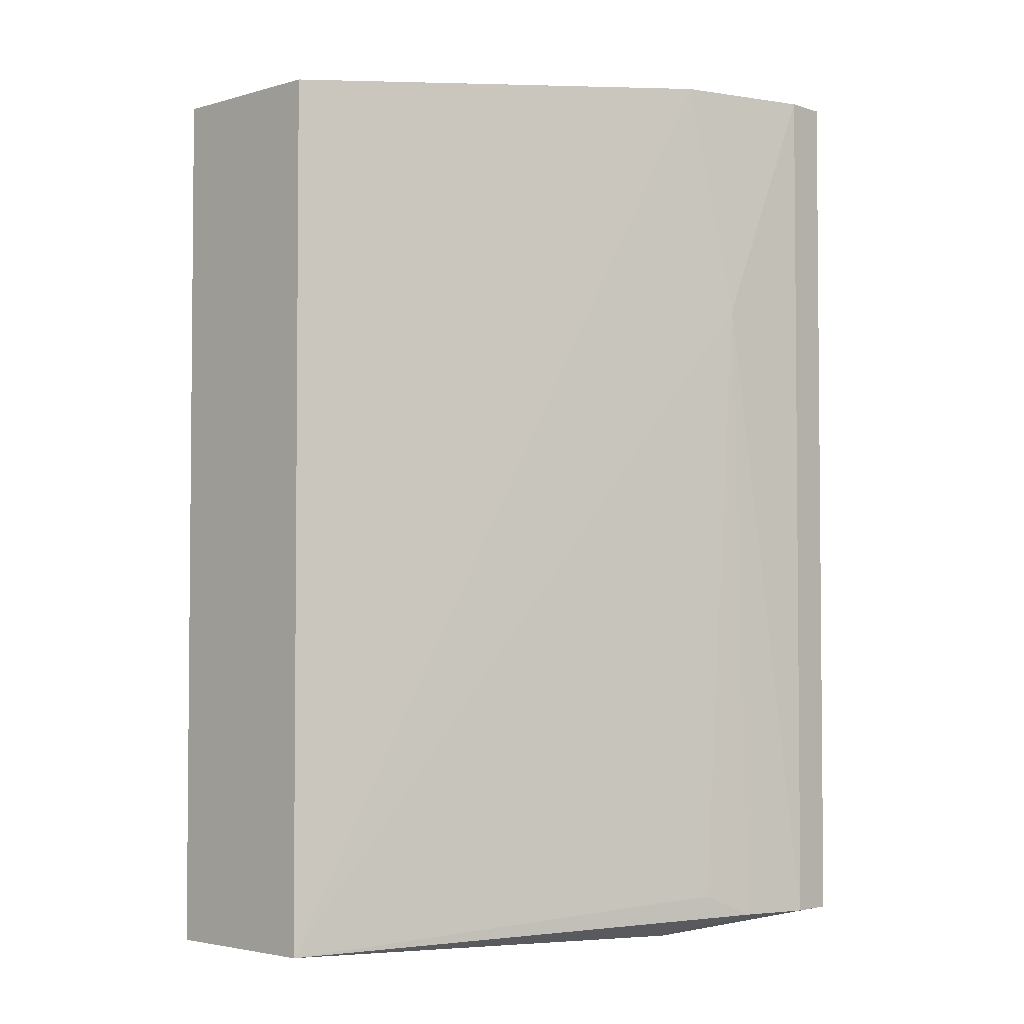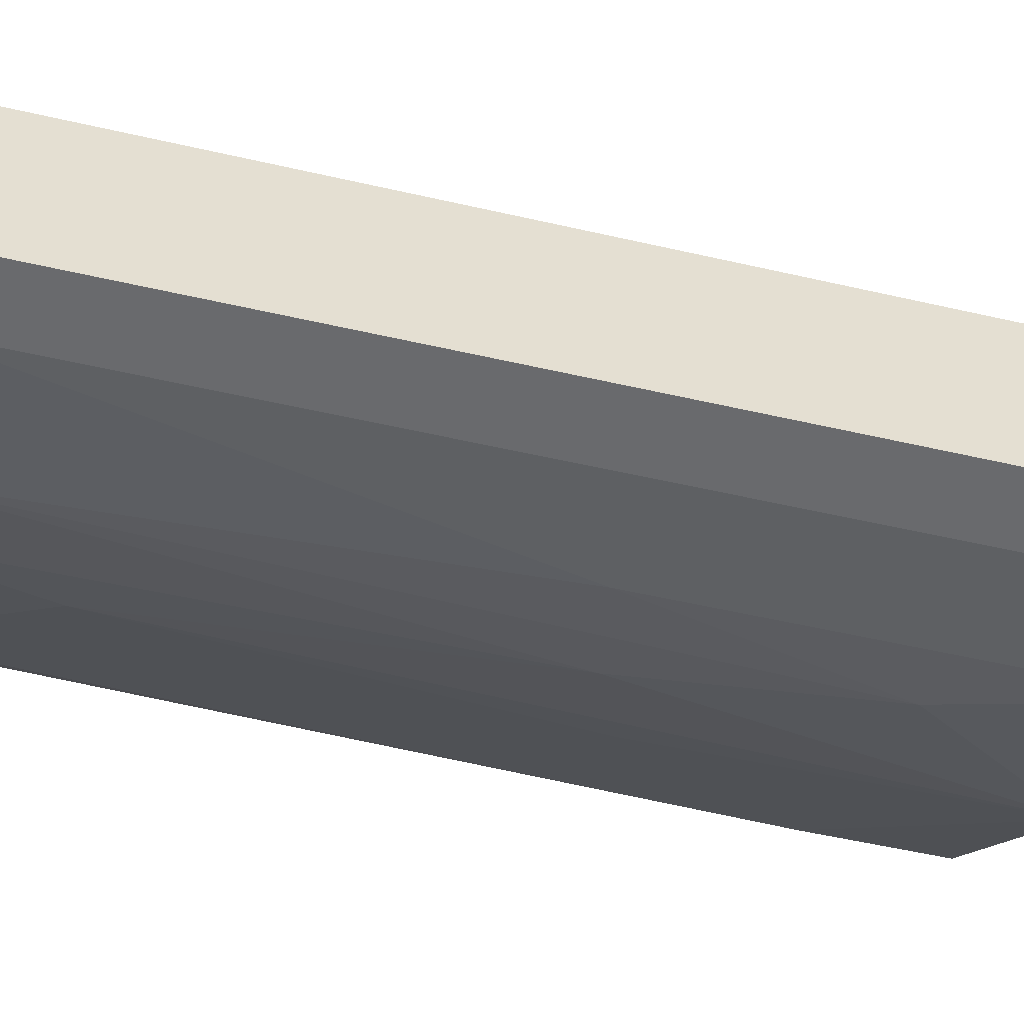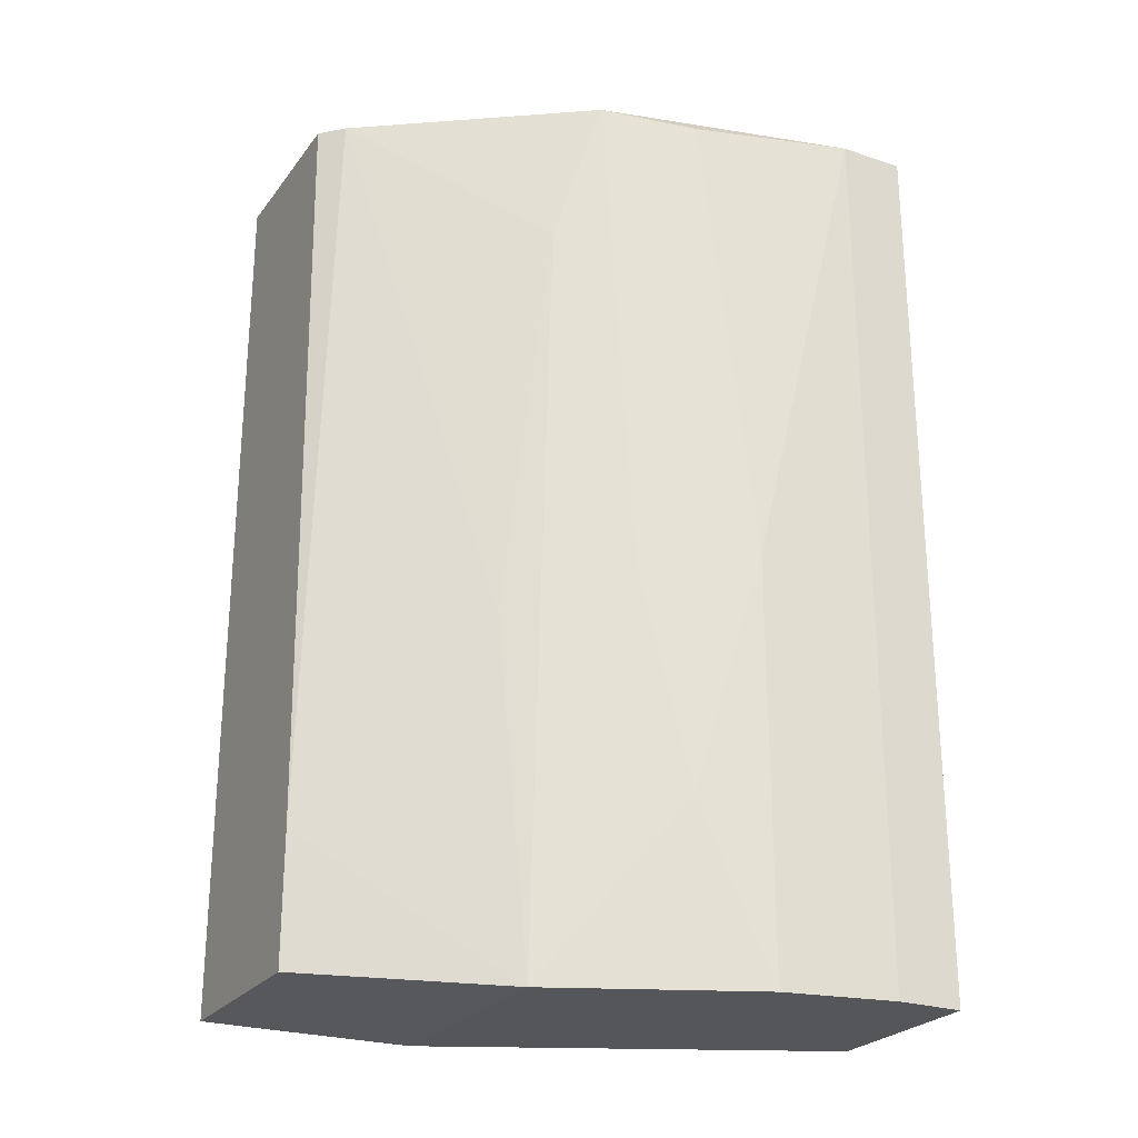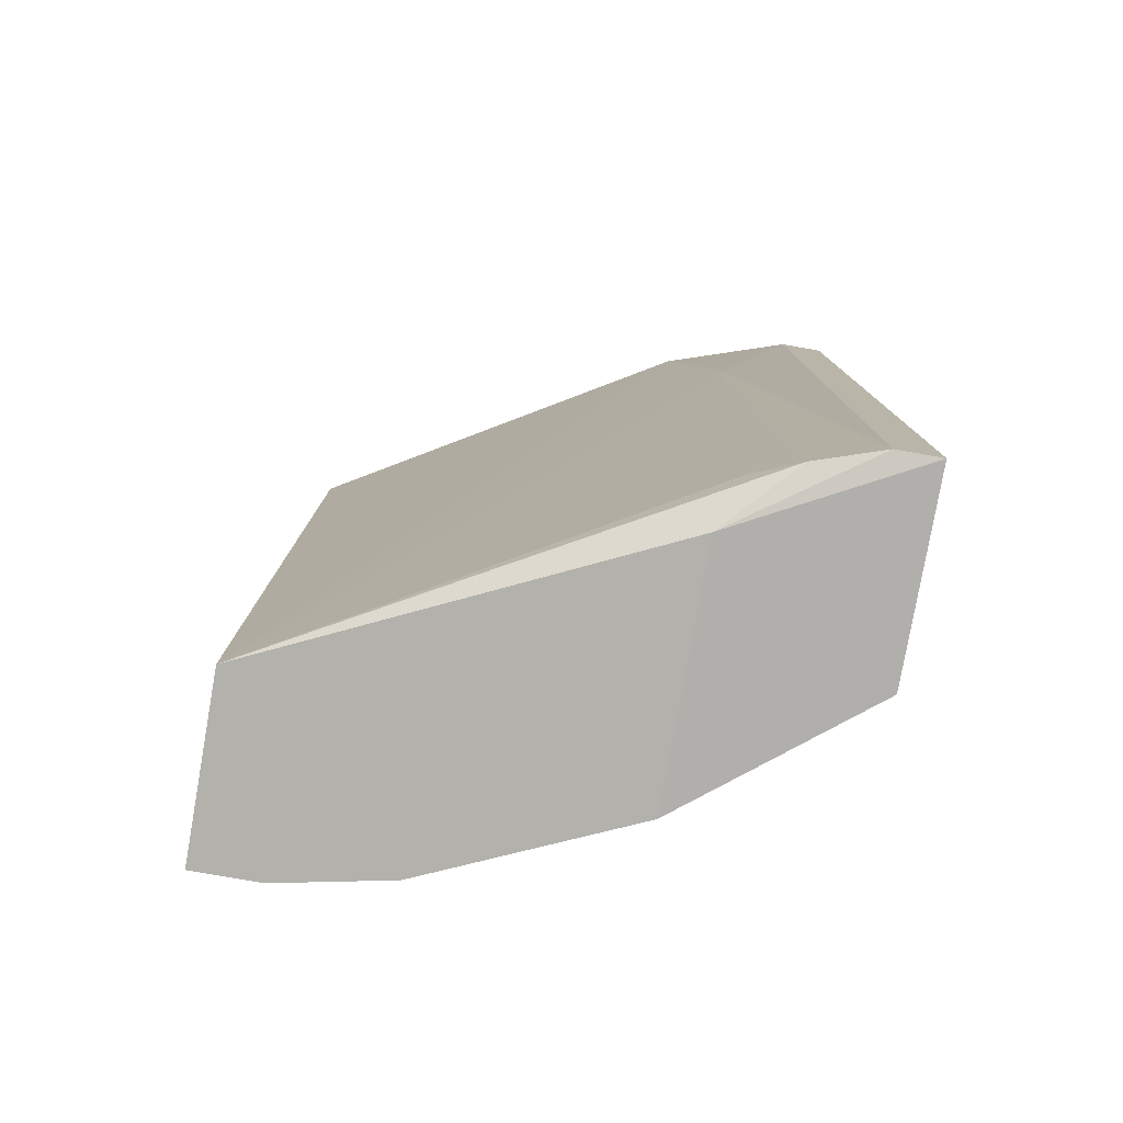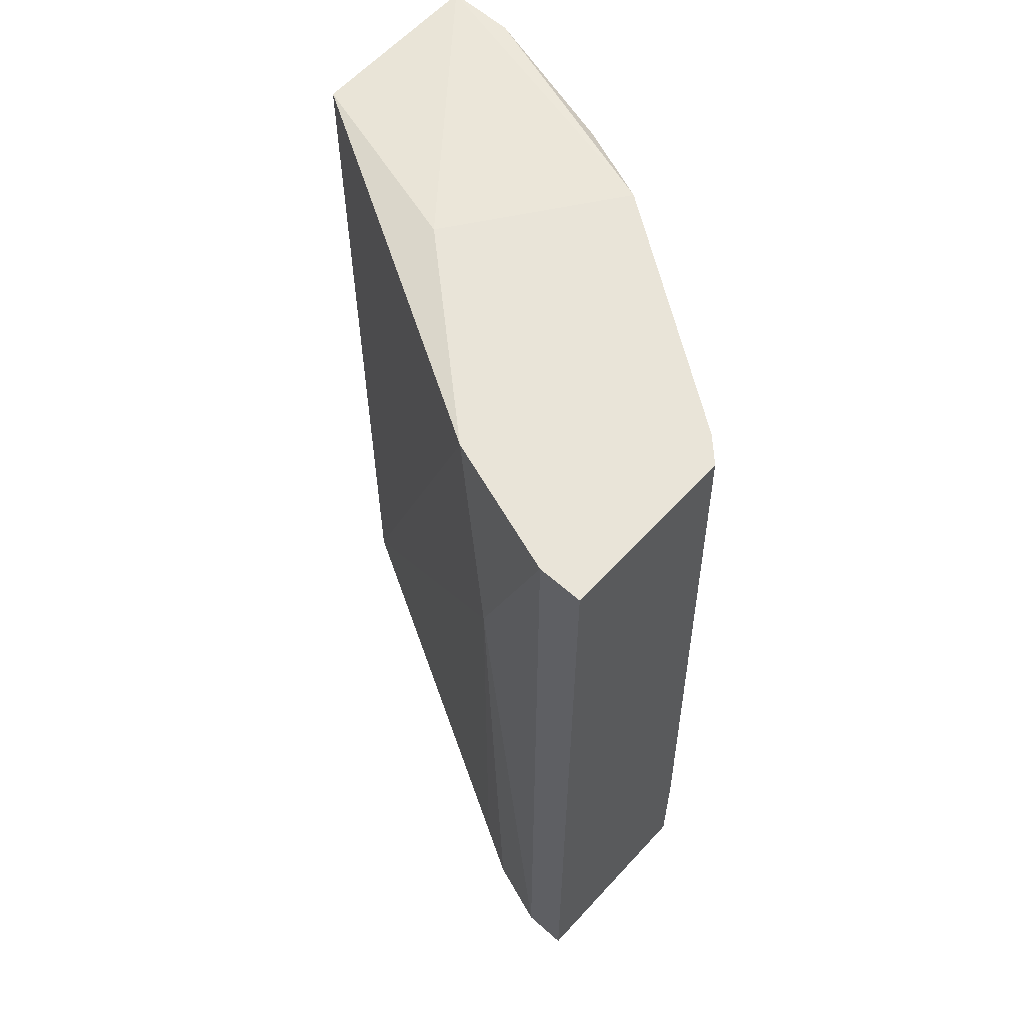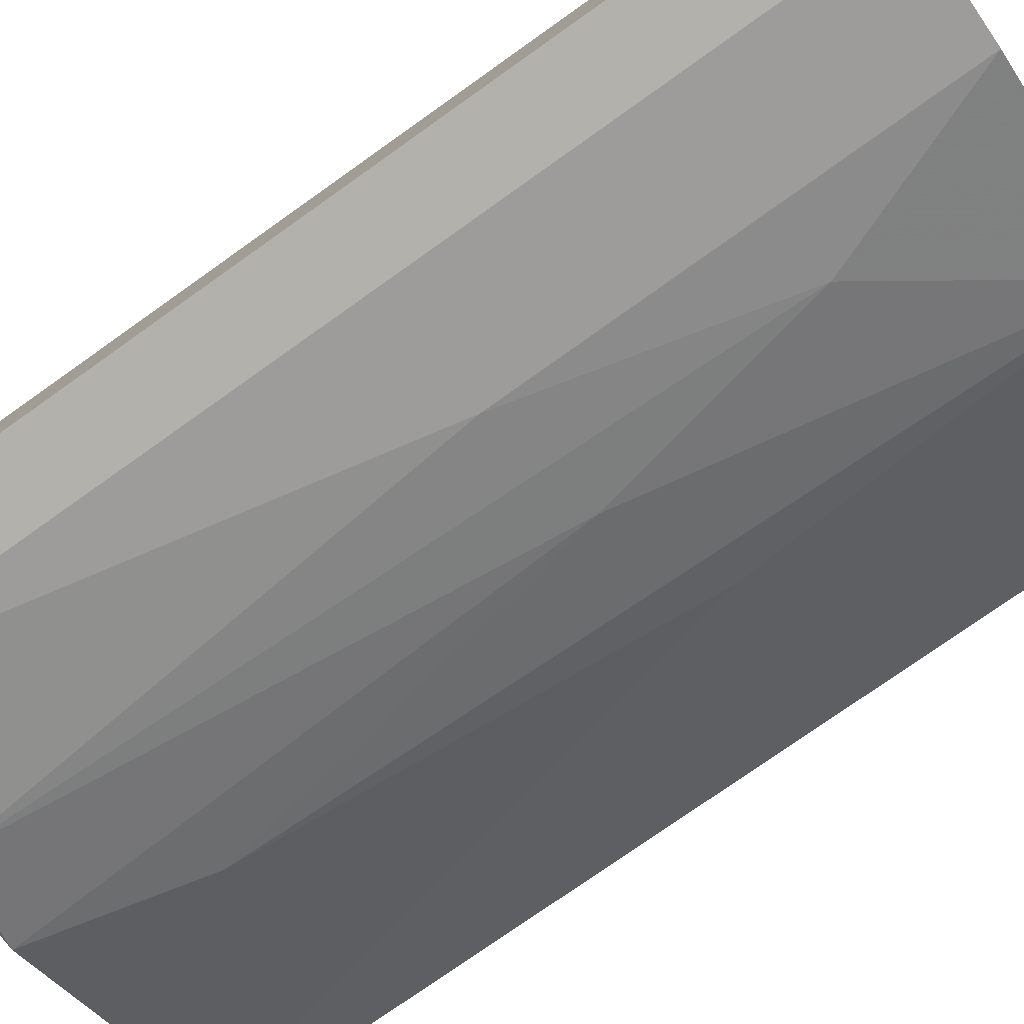
<metadata>
{"format":"obj","ext":"obj","renderer":"f3d","projection":"perspective","resolution":1024,"background":"white","views":[{"elev":-3.2,"azim":-46.5,"up":"+Y"},{"elev":-53.0,"azim":-103.9,"up":"+Z"},{"elev":-25.3,"azim":151.8,"up":"+Y"},{"elev":-79.1,"azim":-10.0,"up":"+Y"},{"elev":60.3,"azim":42.2,"up":"+Y"},{"elev":-78.9,"azim":-54.7,"up":"+Z"}]}
</metadata>
<code>
v 0.003881 0.01862 -0.02941
v 0.00757 0.01955 -0.02757
v 0.002957 0.01955 -0.02111
v 0.01311 -0.01829 -0.01372
v 0.002036 -0.001673 -0.03034
v 0.002036 -0.01922 -0.03034
v 0.01588 -0.01829 -0.0128
v 0.01588 0.01955 -0.0128
v 0.01218 0.009397 -0.01372
v 0.009417 0.01309 -0.02664
v -0.002579 0.01862 -0.03126
v -0.002579 -0.01922 -0.03126
v 0.01126 -0.01736 -0.01465
v 0.01126 -0.004443 -0.02572
v 0.01034 0.01955 -0.01465
v 0.01034 -0.01922 -0.02664
v 0.01034 -0.01922 -0.01649
v -0.005351 0.01862 -0.02387
v -0.005351 0.01862 -0.03126
v -0.005351 -0.01922 -0.02387
v -0.005351 -0.01922 -0.03126
v 0.01773 -0.01829 -0.0128
v 0.01773 -0.01829 -0.02111
v 0.01773 0.01955 -0.0128
v 0.01773 0.01955 -0.02019
v 0.01773 -0.01275 -0.02111
v 0.006648 -0.002595 -0.02849
v 0.0168 0.01955 -0.02111
v 0.004805 -0.01183 -0.02941
f 28 26 14
f 12 21 11
f 23 25 24
f 21 12 20
f 18 21 20
f 20 12 16
f 24 25 15
f 18 20 15
f 15 25 2
f 21 18 19
f 11 21 19
f 2 11 19
f 23 24 22
f 24 7 22
f 16 23 22
f 15 20 9
f 20 13 9
f 2 25 28
f 20 16 17
f 22 7 17
f 16 22 17
f 11 2 1
f 12 11 6
f 16 12 6
f 29 16 6
f 18 15 3
f 15 2 3
f 19 18 3
f 2 19 3
f 7 24 8
f 24 15 8
f 9 7 8
f 15 9 8
f 2 28 10
f 11 1 5
f 1 29 5
f 29 6 5
f 6 11 5
f 16 29 27
f 1 2 27
f 29 1 27
f 10 16 27
f 2 10 27
f 13 20 4
f 7 9 4
f 9 13 4
f 17 7 4
f 20 17 4
f 25 23 26
f 23 16 26
f 28 25 26
f 16 10 14
f 10 28 14
f 26 16 14

</code>
